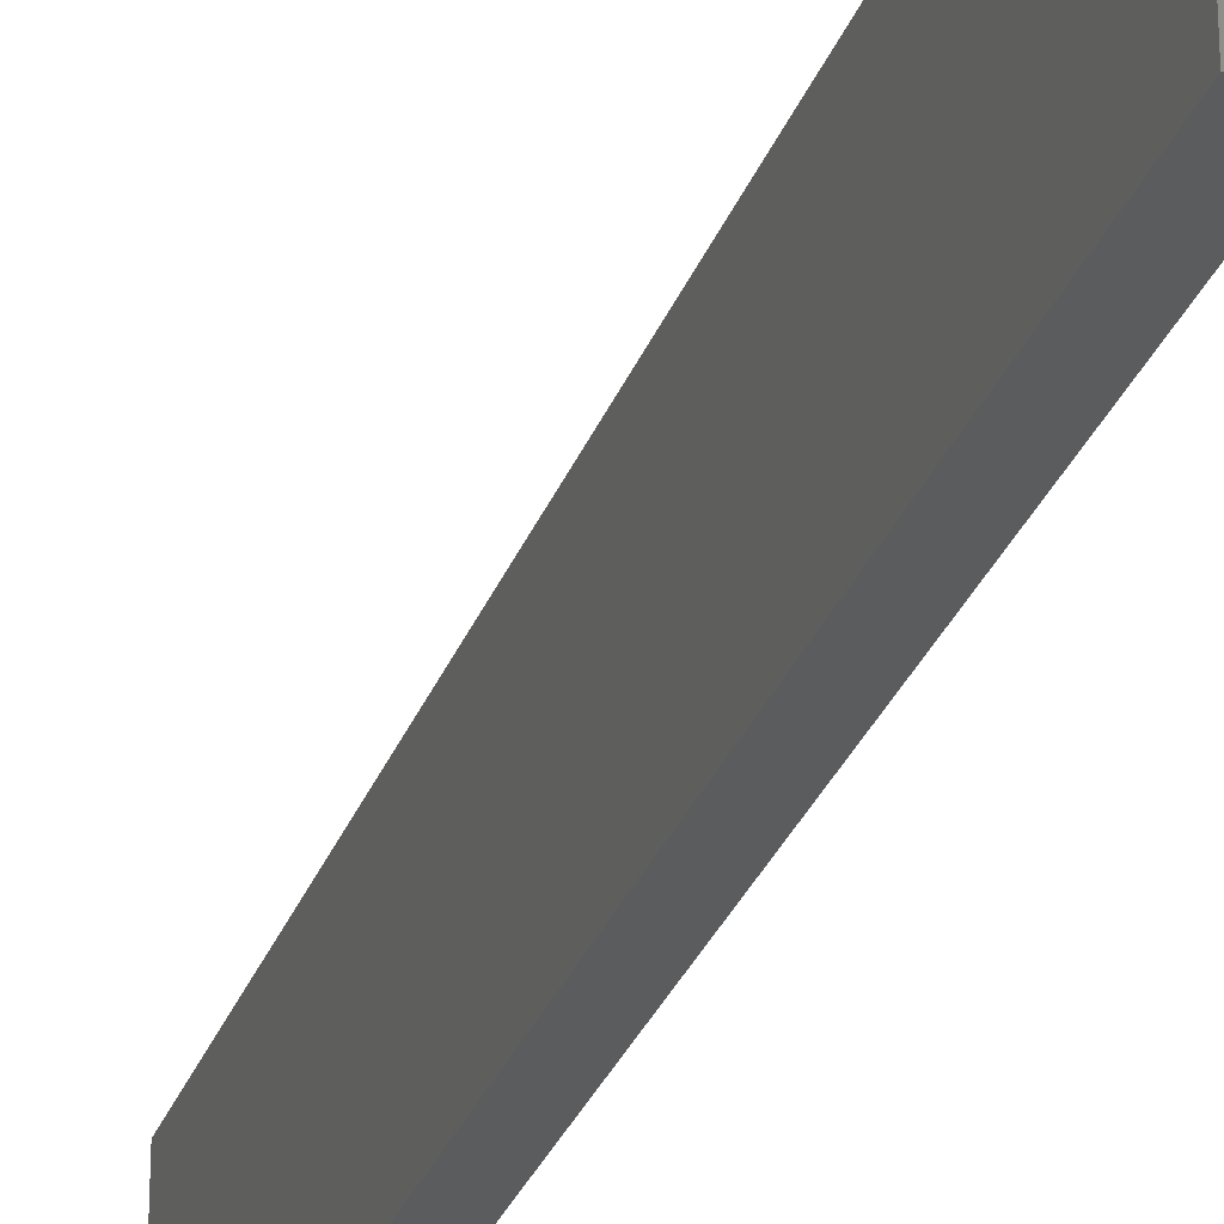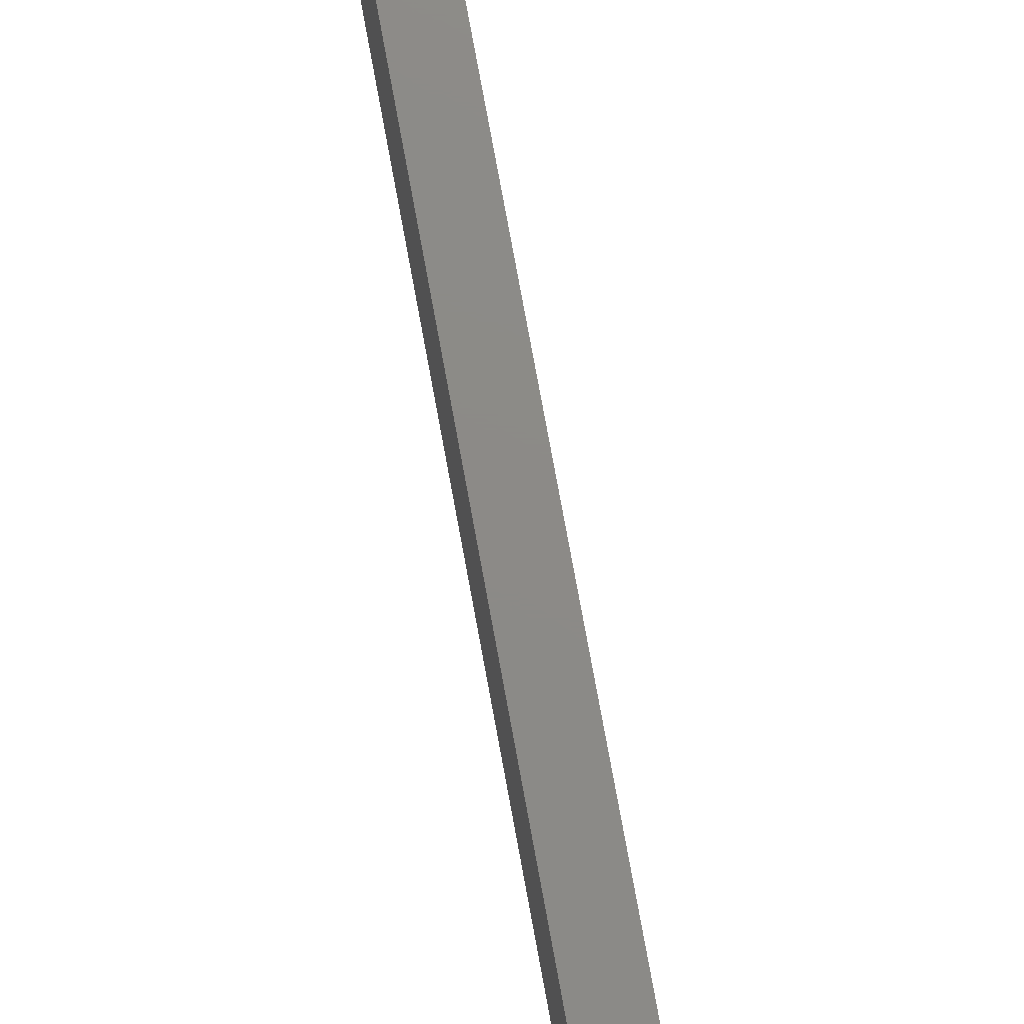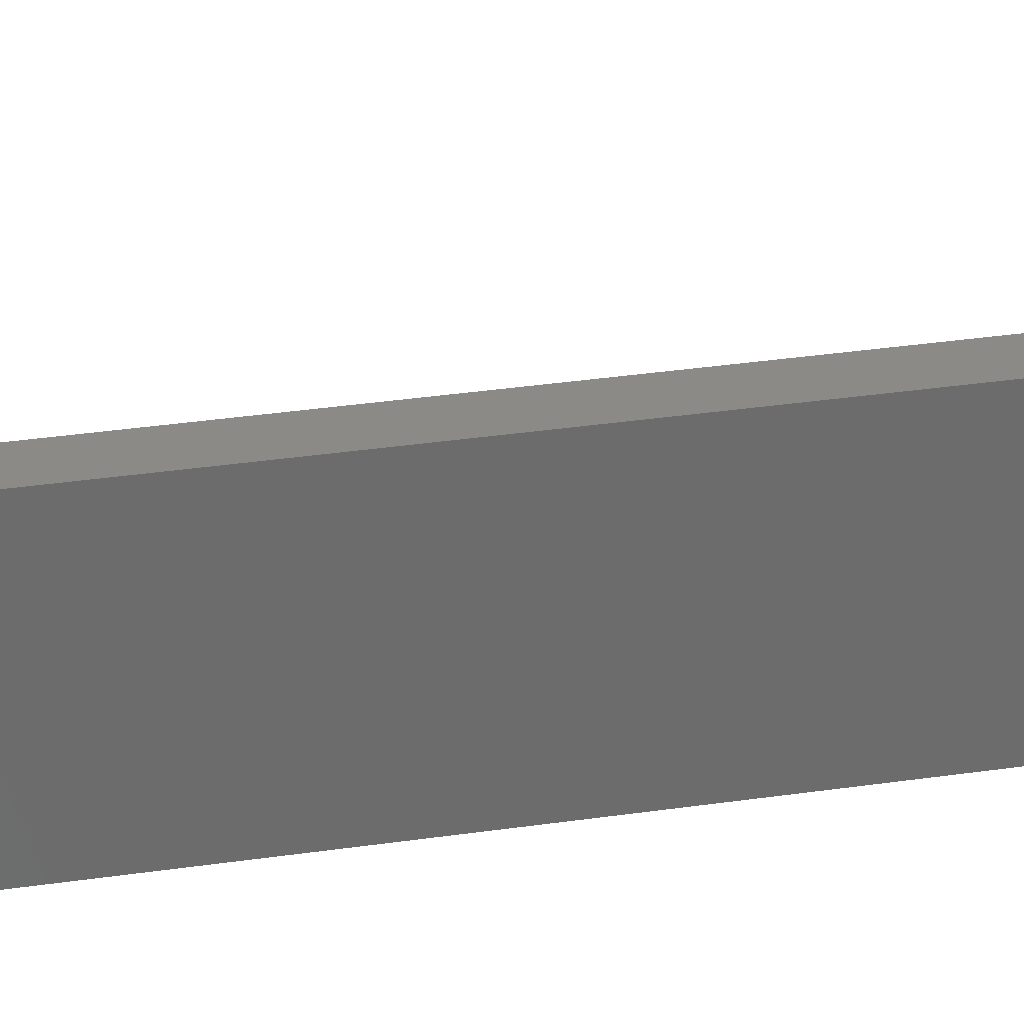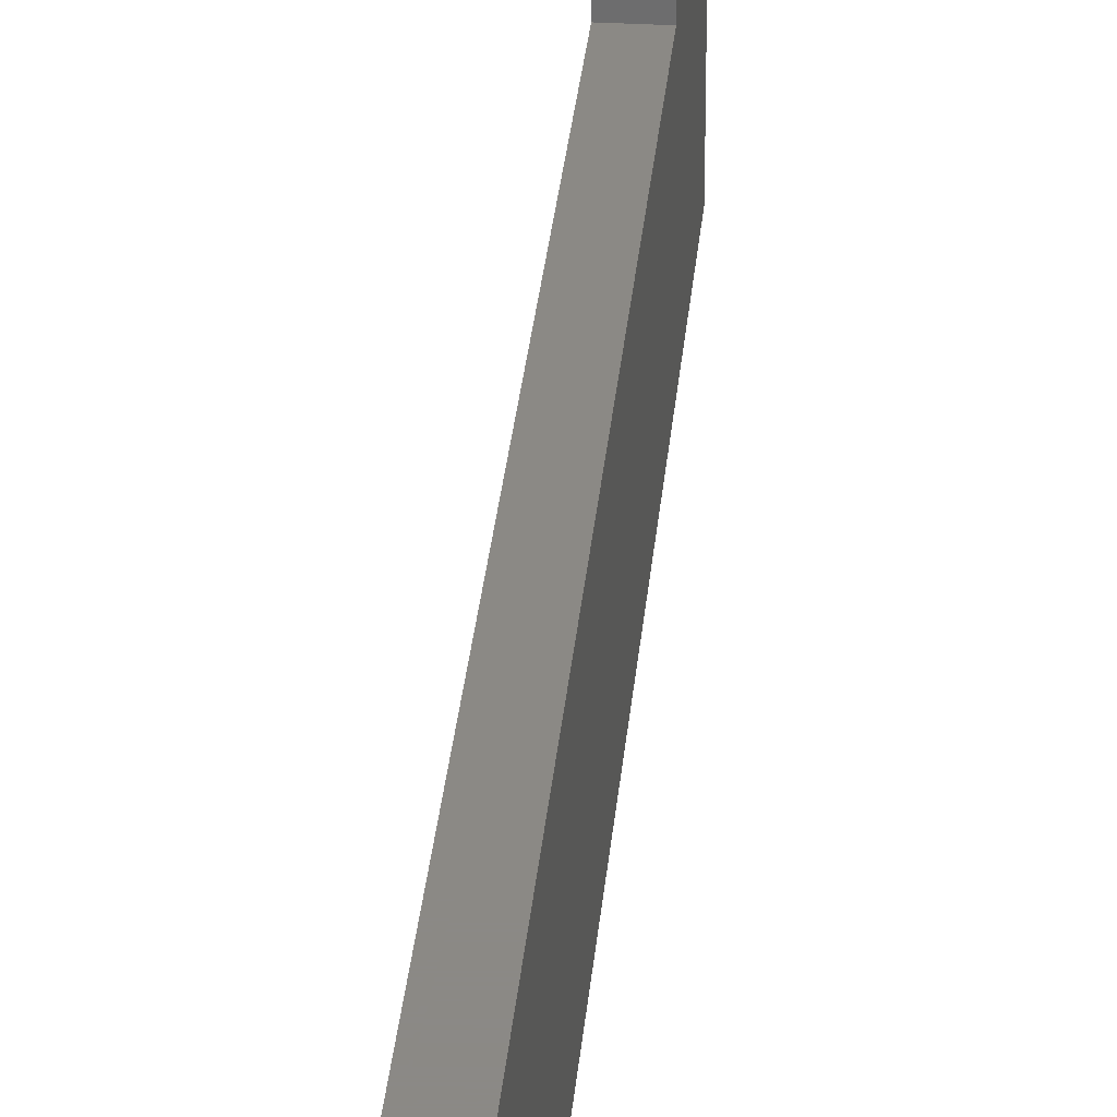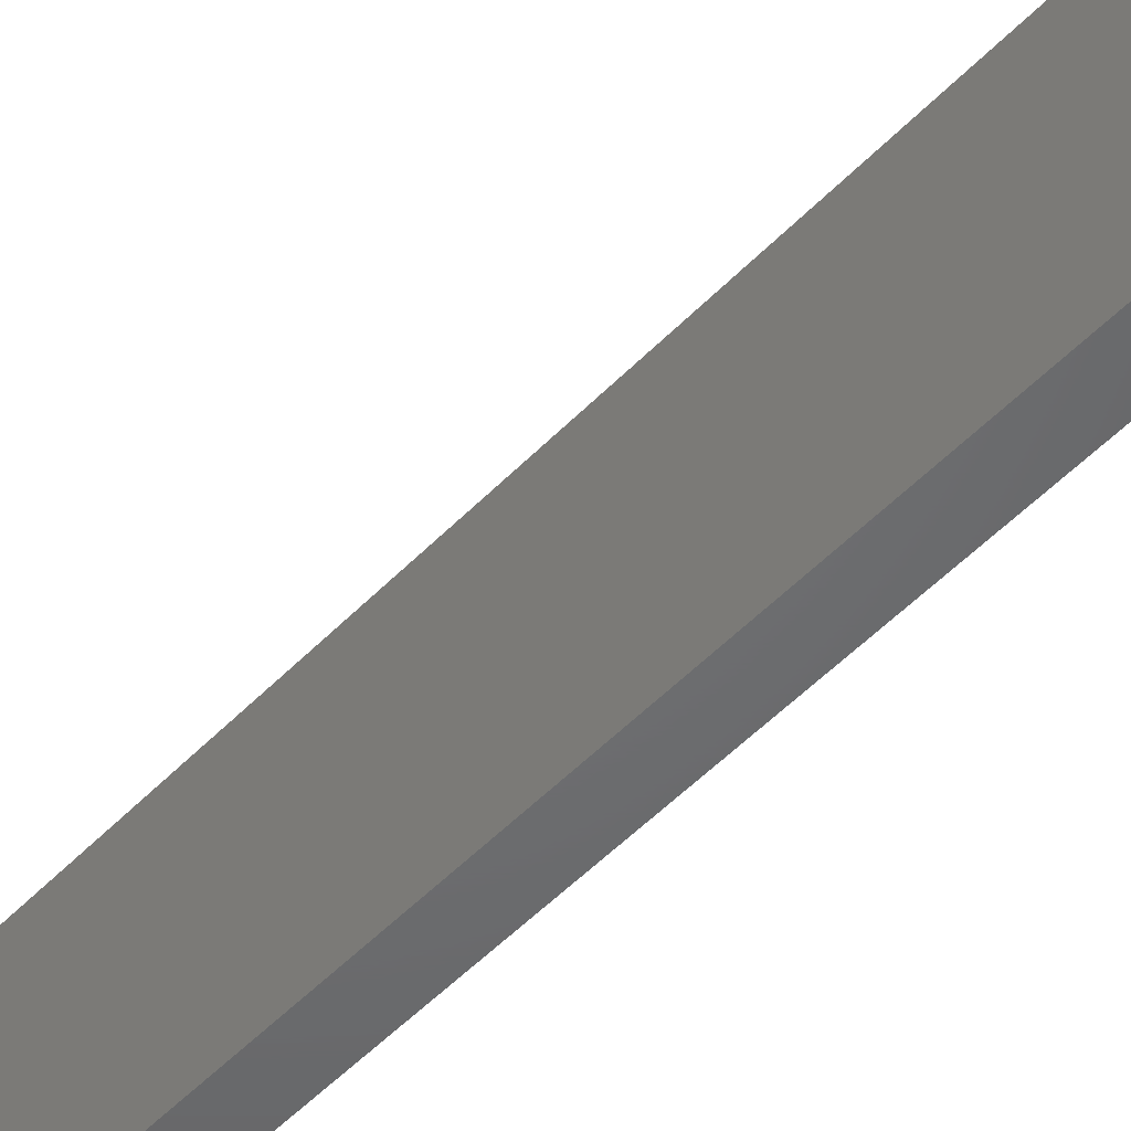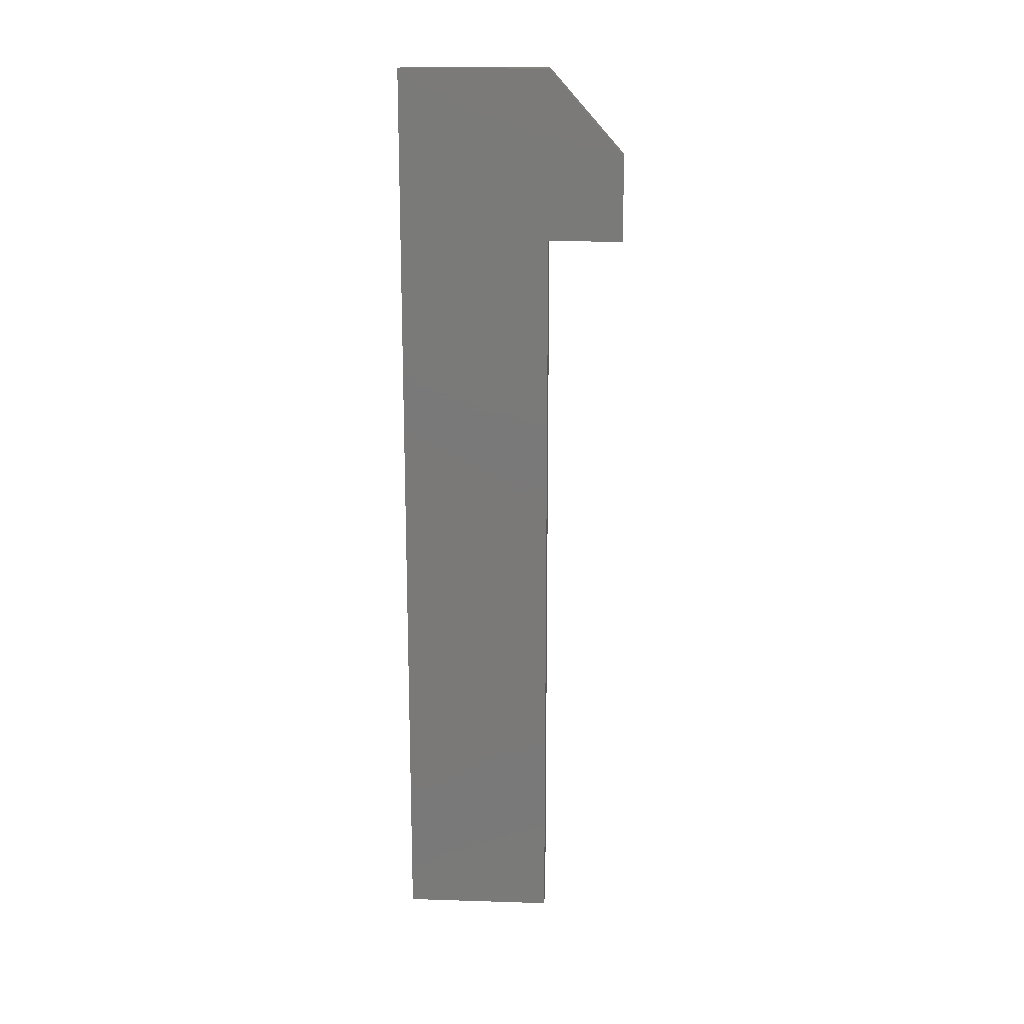
<metadata>
{"format":"stl","ext":"stl","renderer":"f3d","projection":"perspective","resolution":1024,"background":"white","views":[{"elev":-28.1,"azim":-17.3,"up":"+Y"},{"elev":77.0,"azim":-10.4,"up":"+Y"},{"elev":31.4,"azim":-102.0,"up":"+Y"},{"elev":29.8,"azim":-175.1,"up":"+Y"},{"elev":-48.9,"azim":-41.0,"up":"+Y"},{"elev":16.8,"azim":93.6,"up":"+Z"}]}
</metadata>
<code>
# stl→obj: 14 verts, 24 faces
v 0 0.5 3.625
v 0 -0.5 3.625
v 0.1875 0.5 3.625
v 0.1875 -0.5 3.625
v 0 1 3.062
v 0.1875 1 3.062
v 0 1 2.5
v 0.1875 1 2.5
v 0 0.5 2.5
v 0.1875 0.5 2.5
v 0 0.5 -2.5
v 0.1875 0.5 -2.5
v 0 -0.5 -2.5
v 0.1875 -0.5 -2.5
f 1 2 3
f 3 2 4
f 5 1 6
f 6 1 3
f 7 5 8
f 8 5 6
f 9 7 10
f 10 7 8
f 11 9 12
f 12 9 10
f 13 11 14
f 14 11 12
f 2 13 4
f 4 13 14
f 3 4 10
f 10 4 14
f 10 14 12
f 8 6 10
f 10 6 3
f 11 13 9
f 9 13 2
f 9 2 1
f 1 5 9
f 9 5 7

</code>
